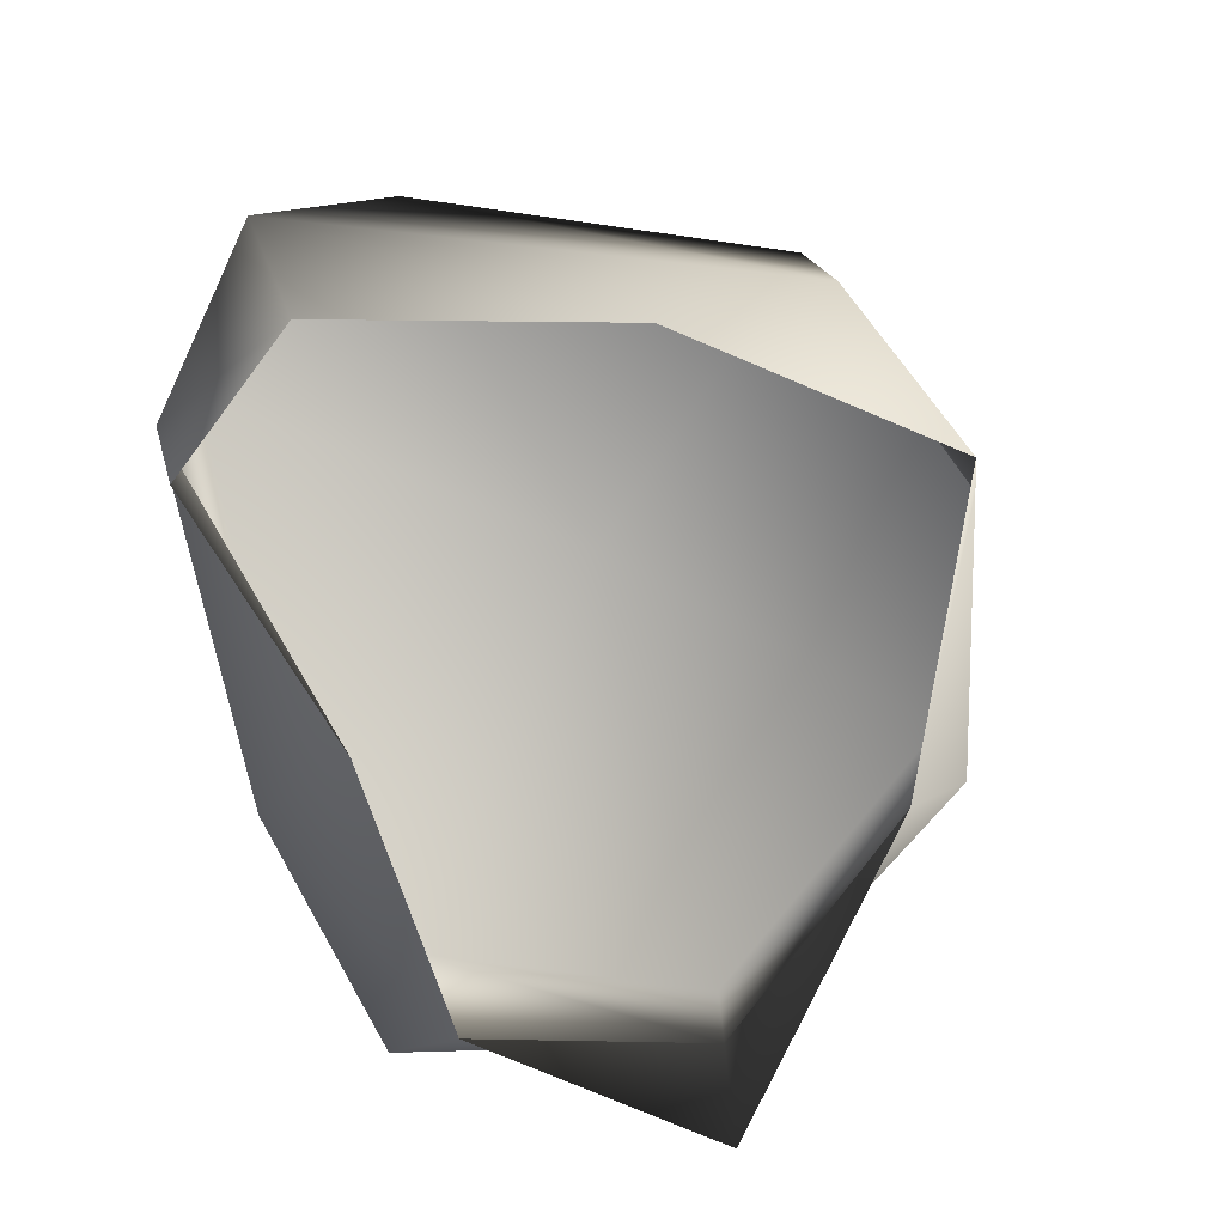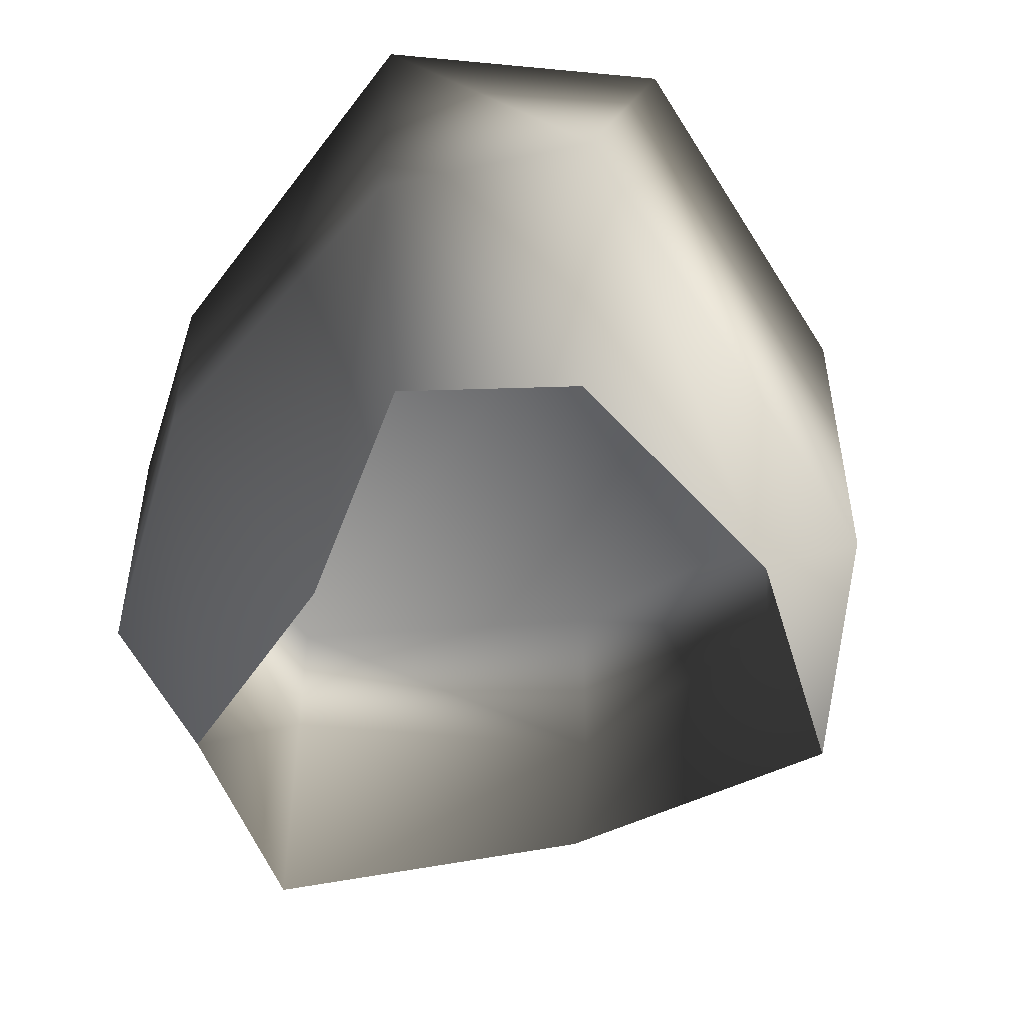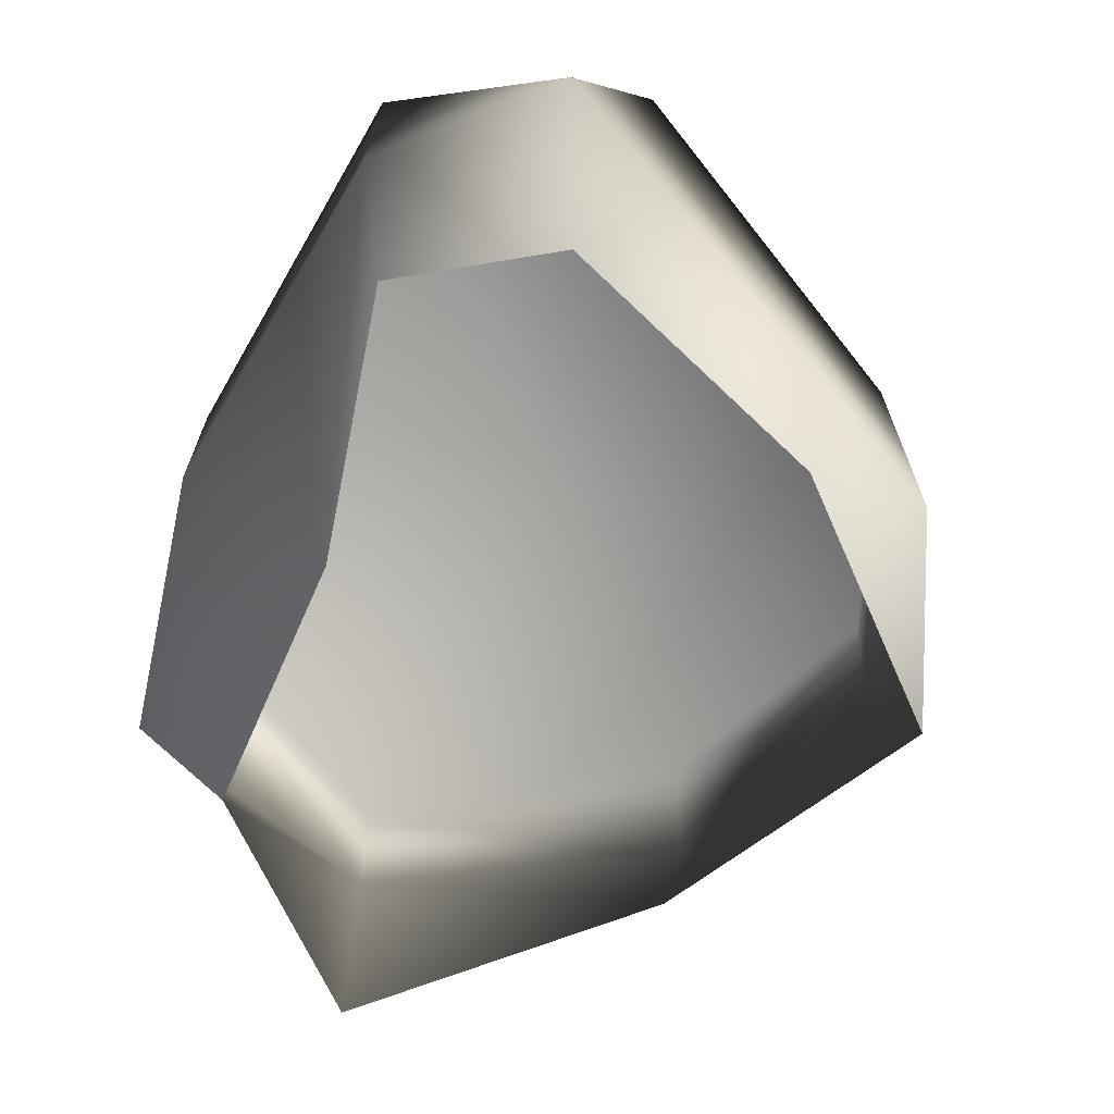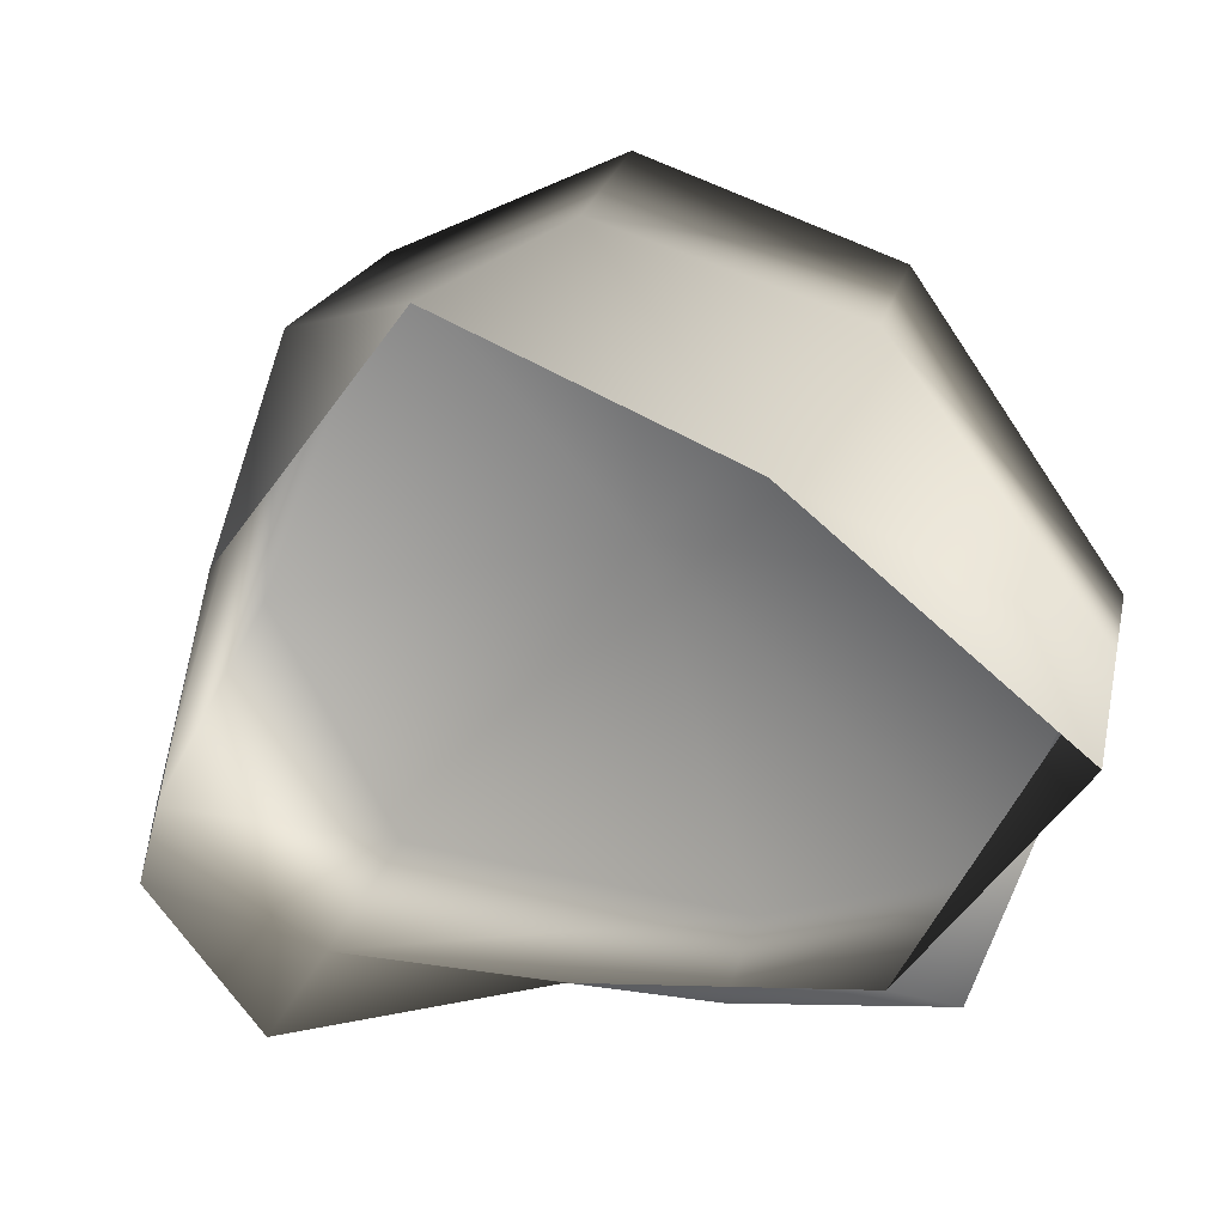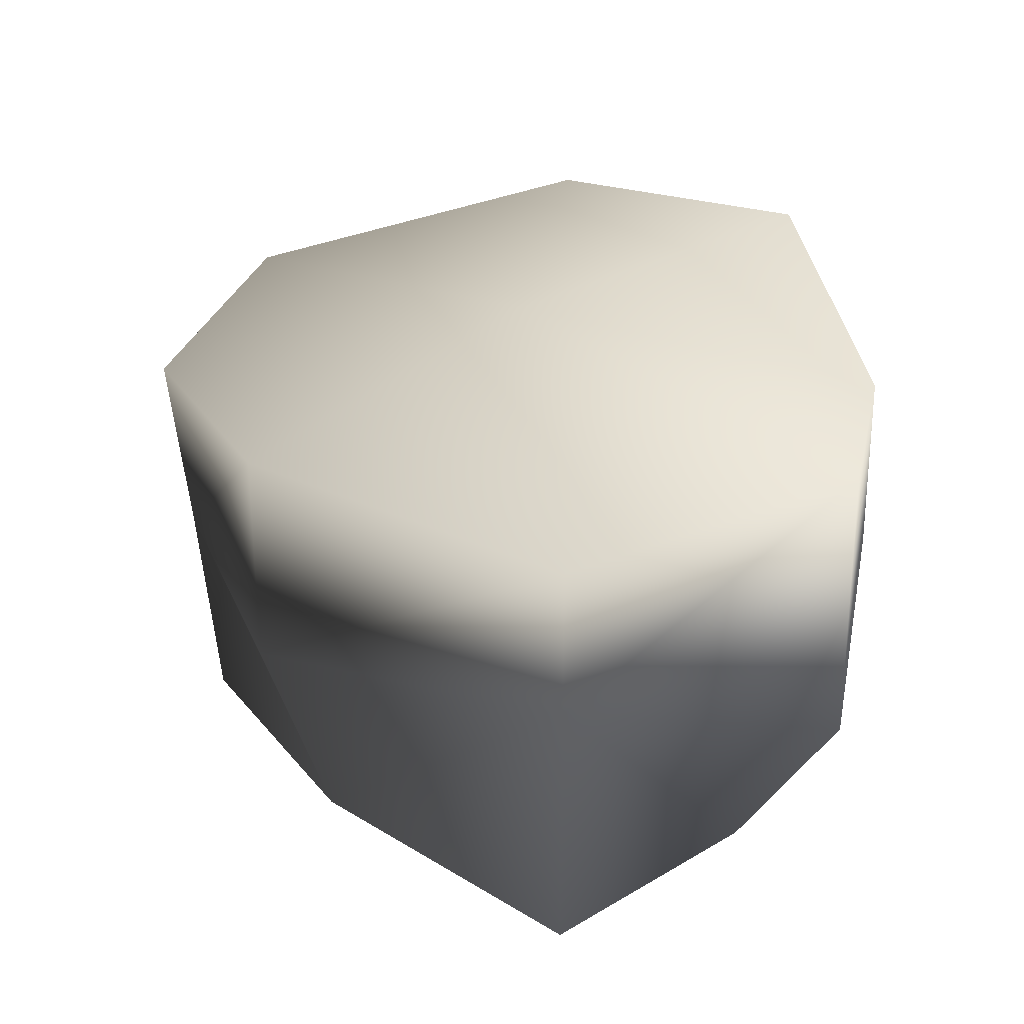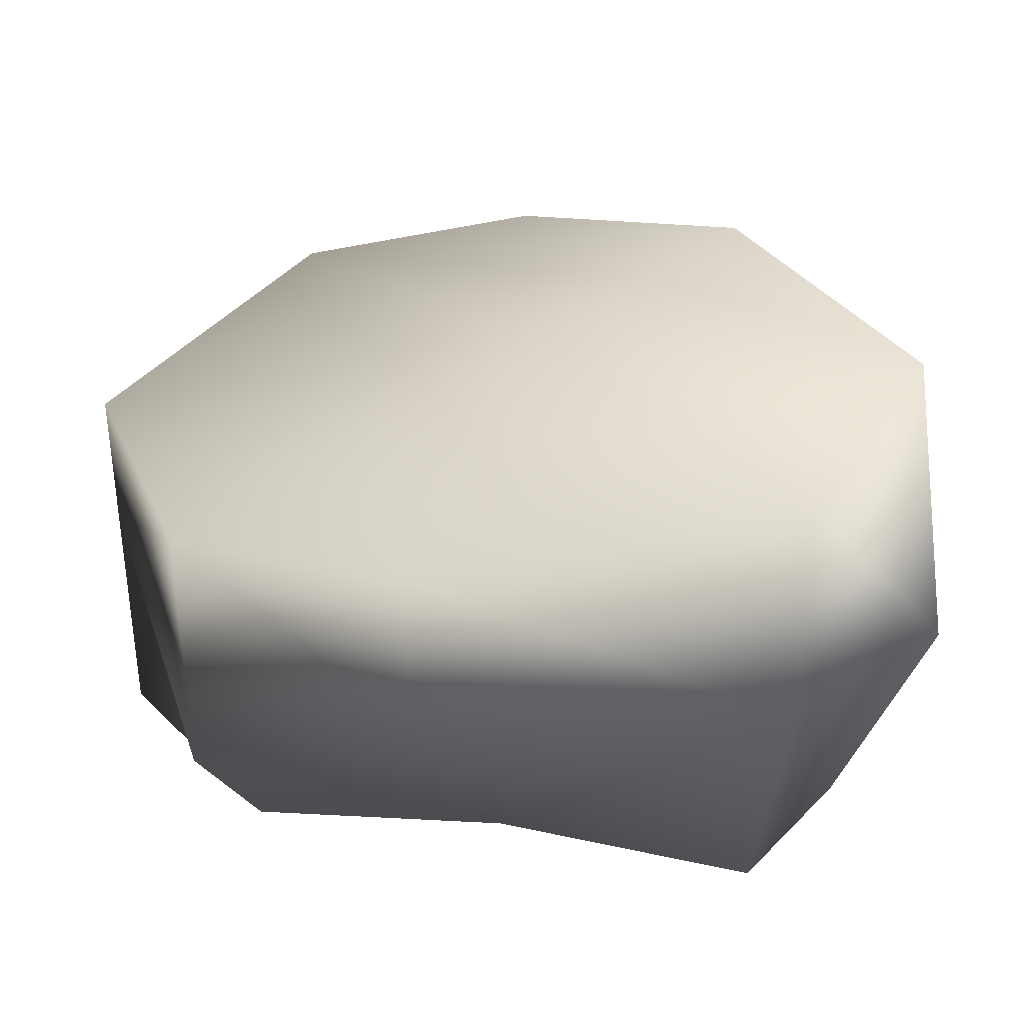
<metadata>
{"format":"obj","ext":"obj","renderer":"f3d","projection":"perspective","resolution":1024,"background":"white","views":[{"elev":-78.3,"azim":-75.5,"up":"+Y"},{"elev":-47.3,"azim":-126.3,"up":"+Y"},{"elev":-67.1,"azim":-118.9,"up":"+Y"},{"elev":20.4,"azim":12.2,"up":"+Z"},{"elev":25.6,"azim":84.0,"up":"+Y"},{"elev":34.4,"azim":179.2,"up":"+Y"}]}
</metadata>
<code>
v -1.771 17.07 35.22
v -21.37 20.29 26
v -1.771 21.51 3.8
v -33.77 23.2 -4.414
v 18.8 16.94 27.81
v 35.61 14.38 4.655
v -22.46 22.49 -24.67
v 8.506 17.07 -25.64
v 26.9 16.94 -19.59
v -20.95 -5.766 26.7
v -2.221 2.272 33.55
v -8.37 -18.22 32.14
v -22.5 -18.22 13.51
v 14.24 -18.22 22.33
v 18.8 -0.4099 27.68
v -21.37 20.29 26
v -1.771 17.07 35.22
v 18.8 16.94 27.81
v 14.24 -18.22 22.33
v 18.8 -0.4099 27.68
v 35.61 2.272 4.655
v 35.61 -18.22 4.655
v 22.72 -18.22 -12.23
v 26.9 -5.777 -19.59
v 35.61 14.38 4.655
v 18.8 16.94 27.81
v 26.9 16.94 -19.59
v 8.506 2.272 -25.64
v 1.214 -18.22 -14.1
v 22.72 -18.22 -12.23
v 26.9 -5.777 -19.59
v -22.46 2.272 -24.67
v -20.12 -18.22 -20.72
v 26.9 16.94 -19.59
v 8.506 17.07 -25.64
v -22.46 22.49 -24.67
v -22.46 2.272 -24.67
v -28.78 -18.22 -9.804
v -20.12 -18.22 -20.72
v -35.71 2.272 -13.7
v -20.95 -5.766 26.7
v -22.5 -18.22 13.51
v -35.71 2.272 -13.7
v -28.78 -18.22 -9.804
v -33.77 23.2 -4.414
v -22.46 22.49 -24.67
v -22.46 2.272 -24.67
v -21.37 20.29 26
g Rock_LOD1_11927_163
f 1 3 2
f 2 3 4
f 5 3 1
f 3 5 6
f 3 7 4
f 7 3 8
f 6 9 3
f 3 9 8
f 10 12 11
f 12 10 13
f 14 11 12
f 11 14 15
f 11 16 10
f 16 11 17
f 17 11 18
f 18 11 15
f 19 21 20
f 21 19 22
f 21 22 23
f 21 23 24
f 25 20 21
f 20 25 26
f 21 27 25
f 27 21 24
f 28 30 29
f 30 28 31
f 29 32 28
f 32 29 33
f 28 34 31
f 34 28 35
f 28 32 35
f 36 35 32
f 37 39 38
f 38 40 37
f 41 43 42
f 42 43 44
f 41 45 43
f 45 46 43
f 43 46 47
f 45 41 48

</code>
